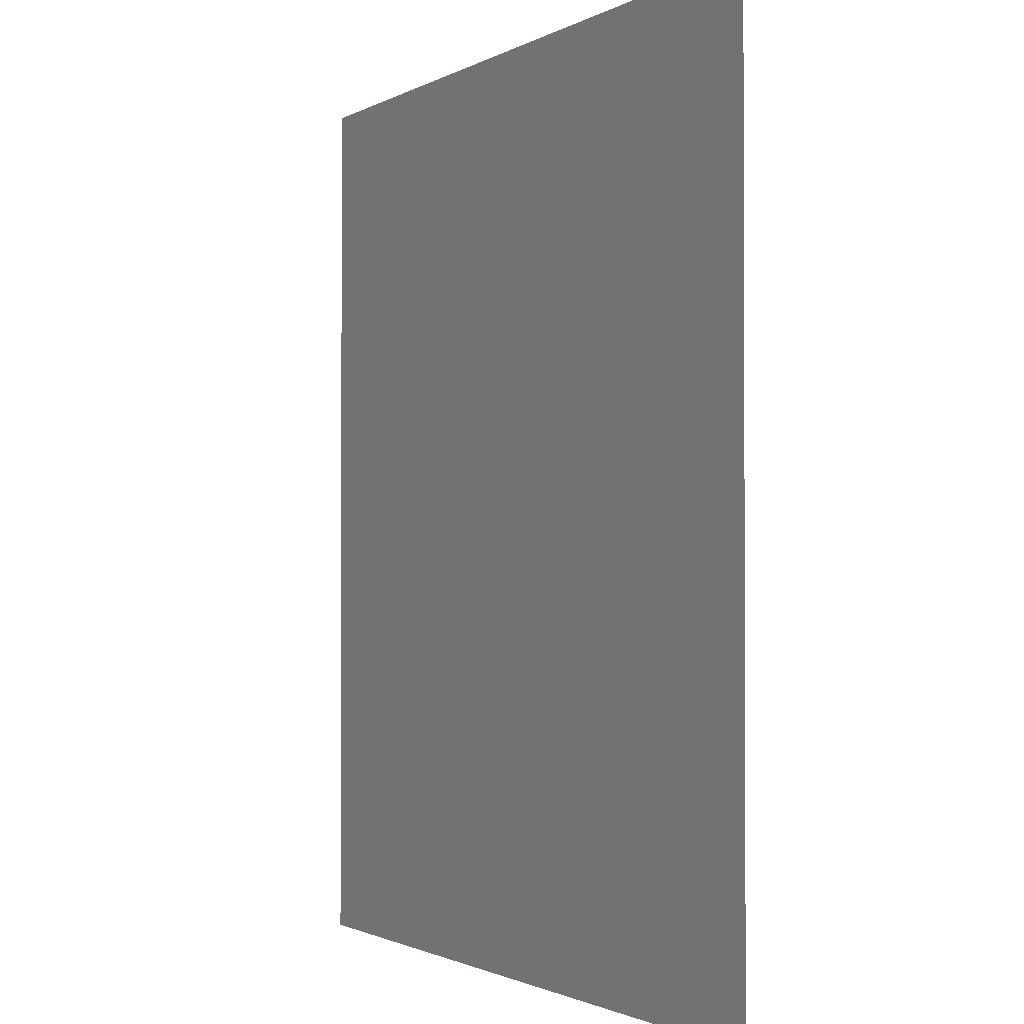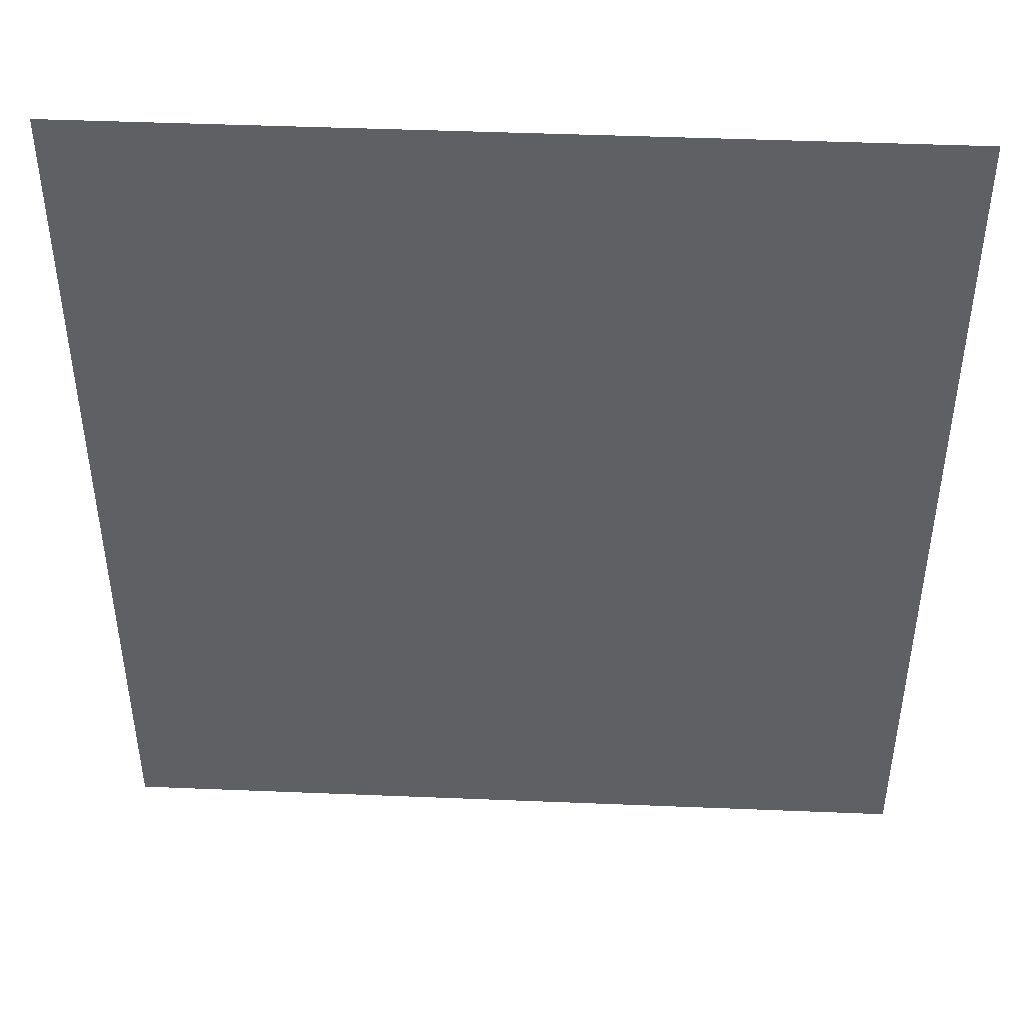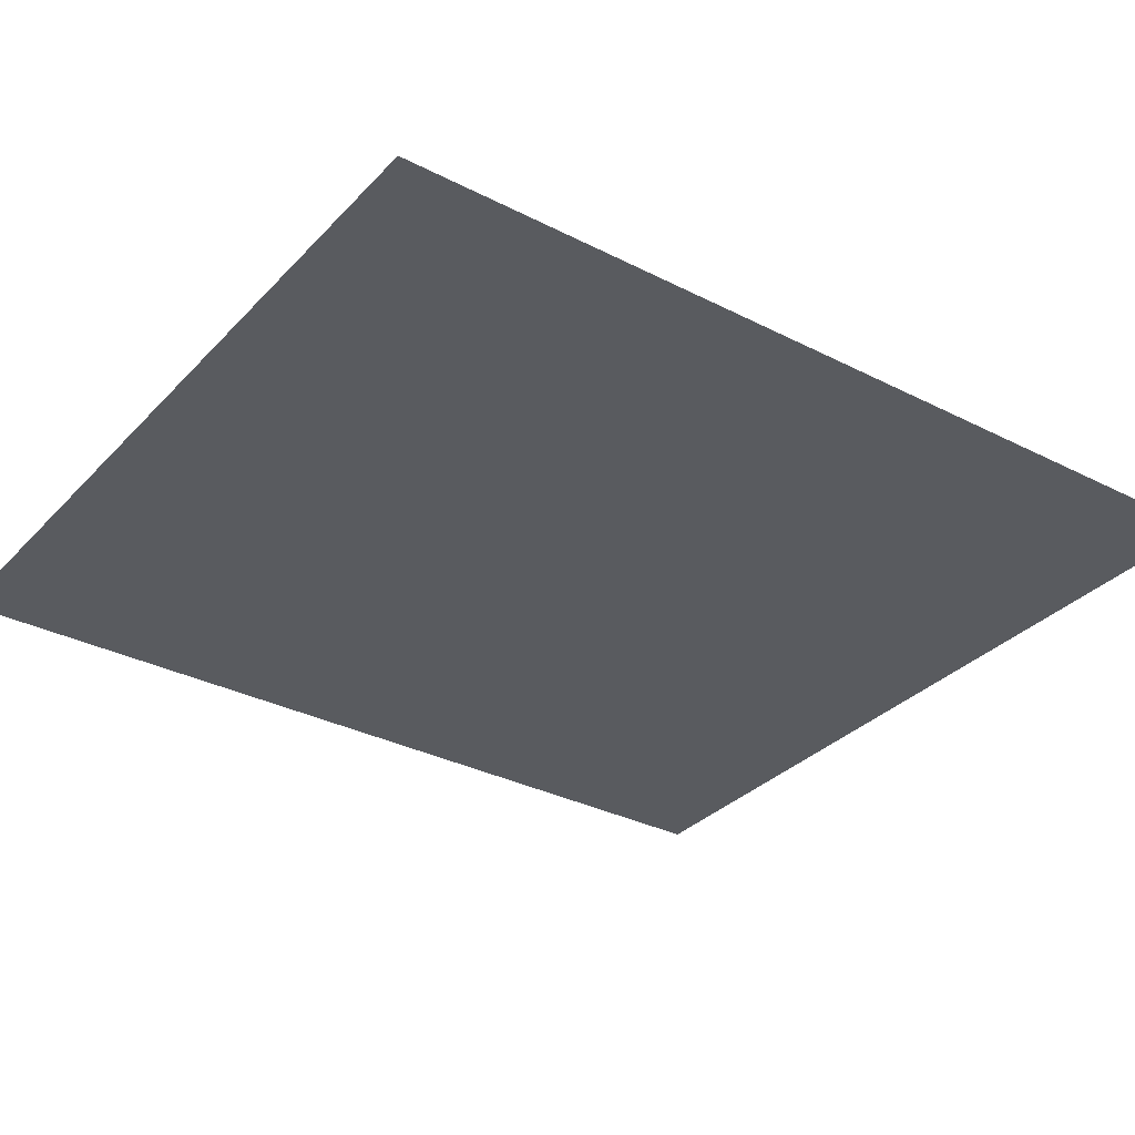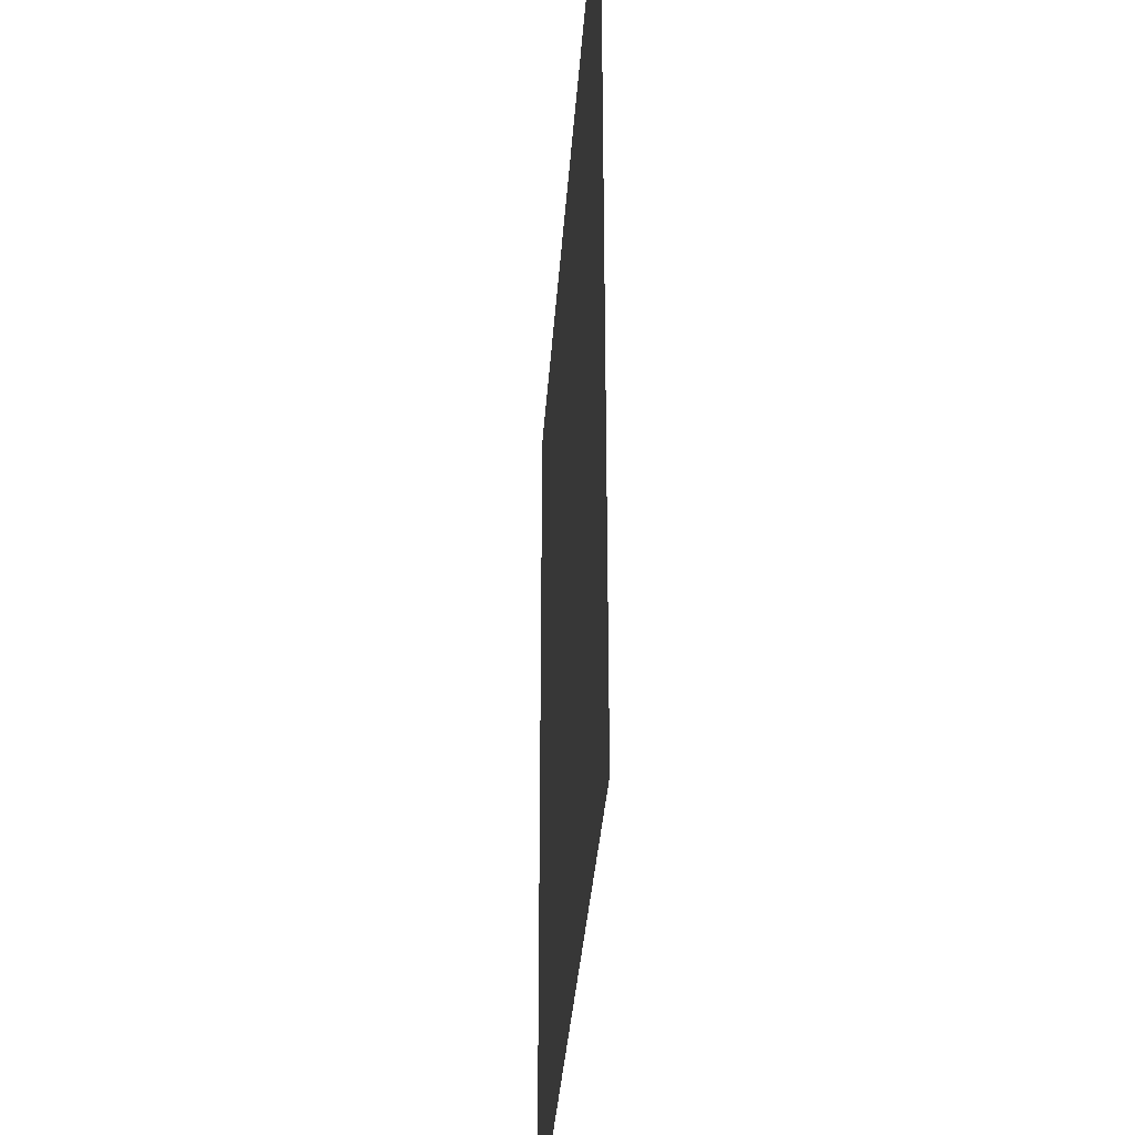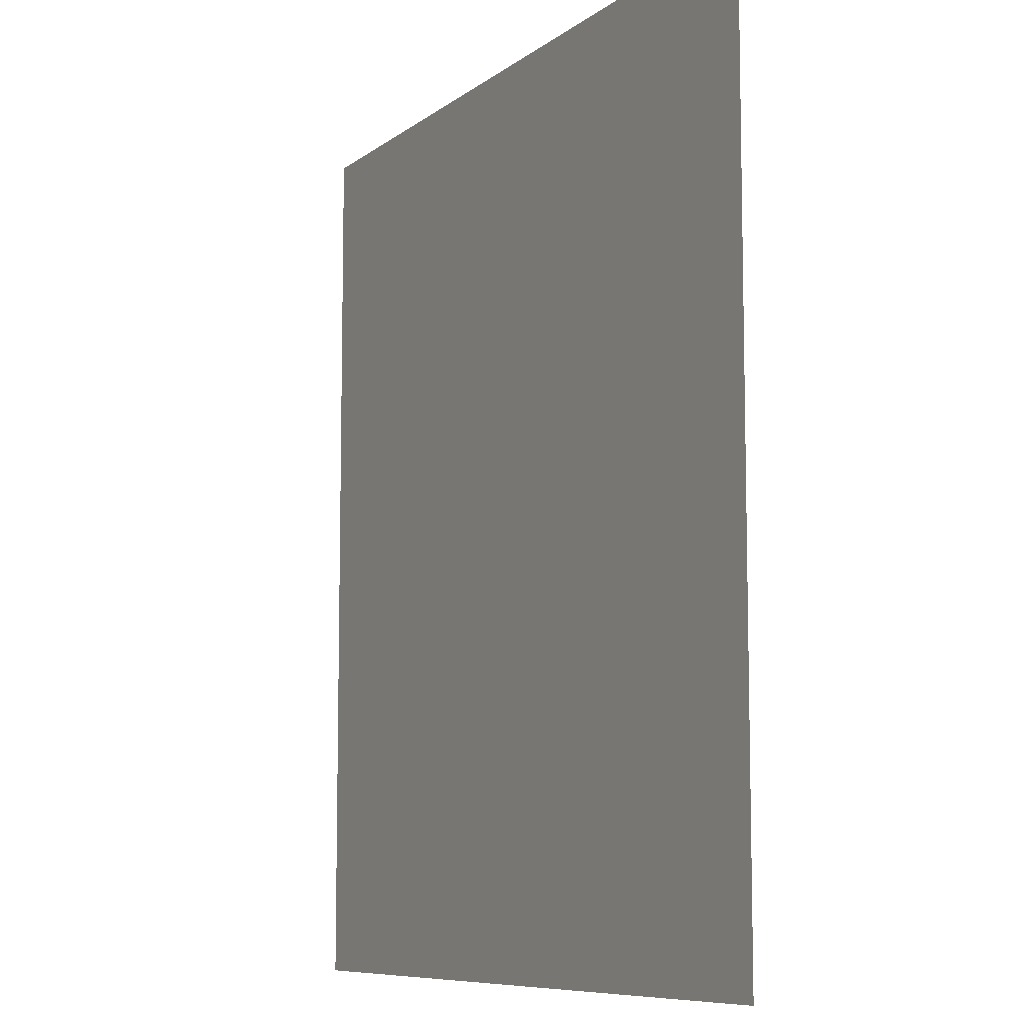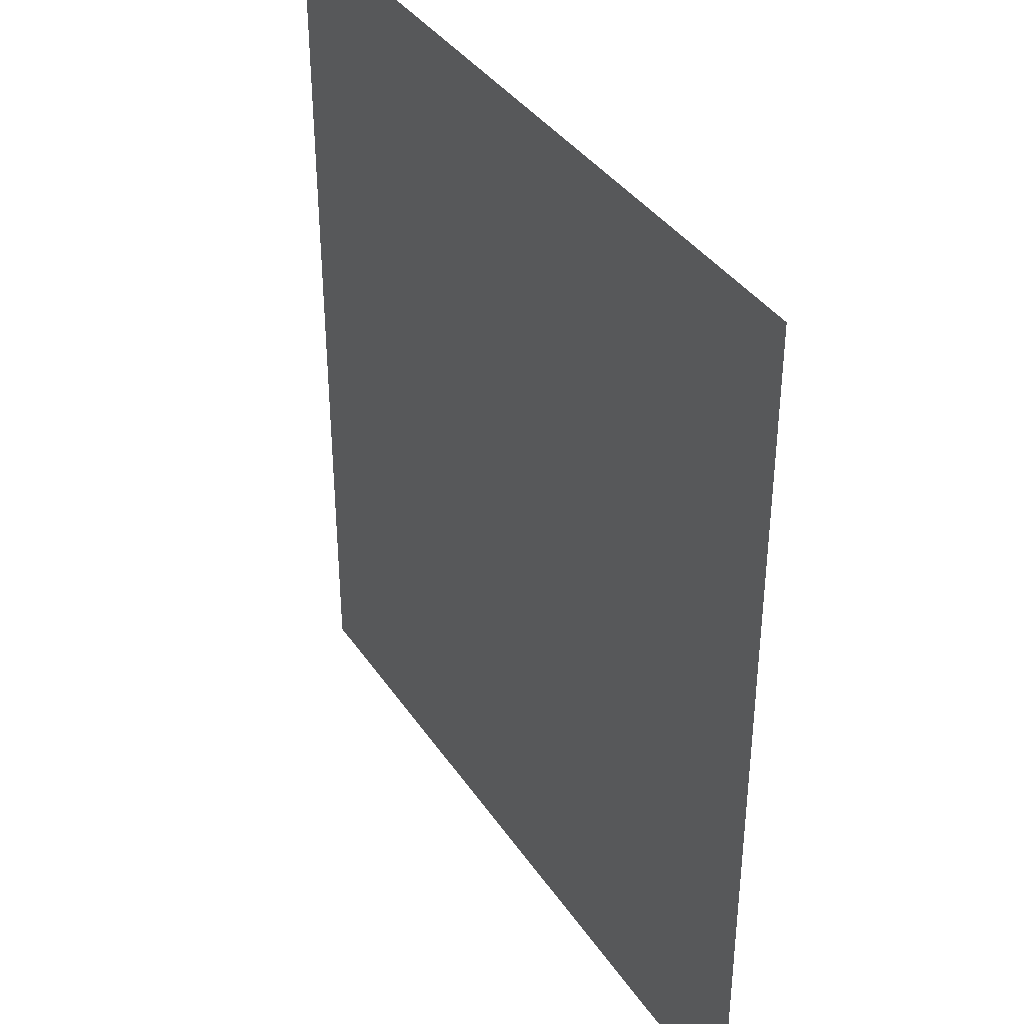
<metadata>
{"format":"obj","ext":"obj","renderer":"f3d","projection":"perspective","resolution":1024,"background":"white","views":[{"elev":-1.4,"azim":-118.0,"up":"+Z"},{"elev":45.2,"azim":-177.3,"up":"+Z"},{"elev":-32.4,"azim":-125.5,"up":"+Y"},{"elev":-35.0,"azim":86.1,"up":"+Z"},{"elev":-8.5,"azim":-118.2,"up":"+Z"},{"elev":37.8,"azim":-120.0,"up":"+Z"}]}
</metadata>
<code>
g default
v -13.86 1.532 16.14
v 14.3 1.532 16.14
v -13.86 1.532 -15.08
v 14.3 1.532 -15.08
g pPlane1
f 1 2 4 3

</code>
